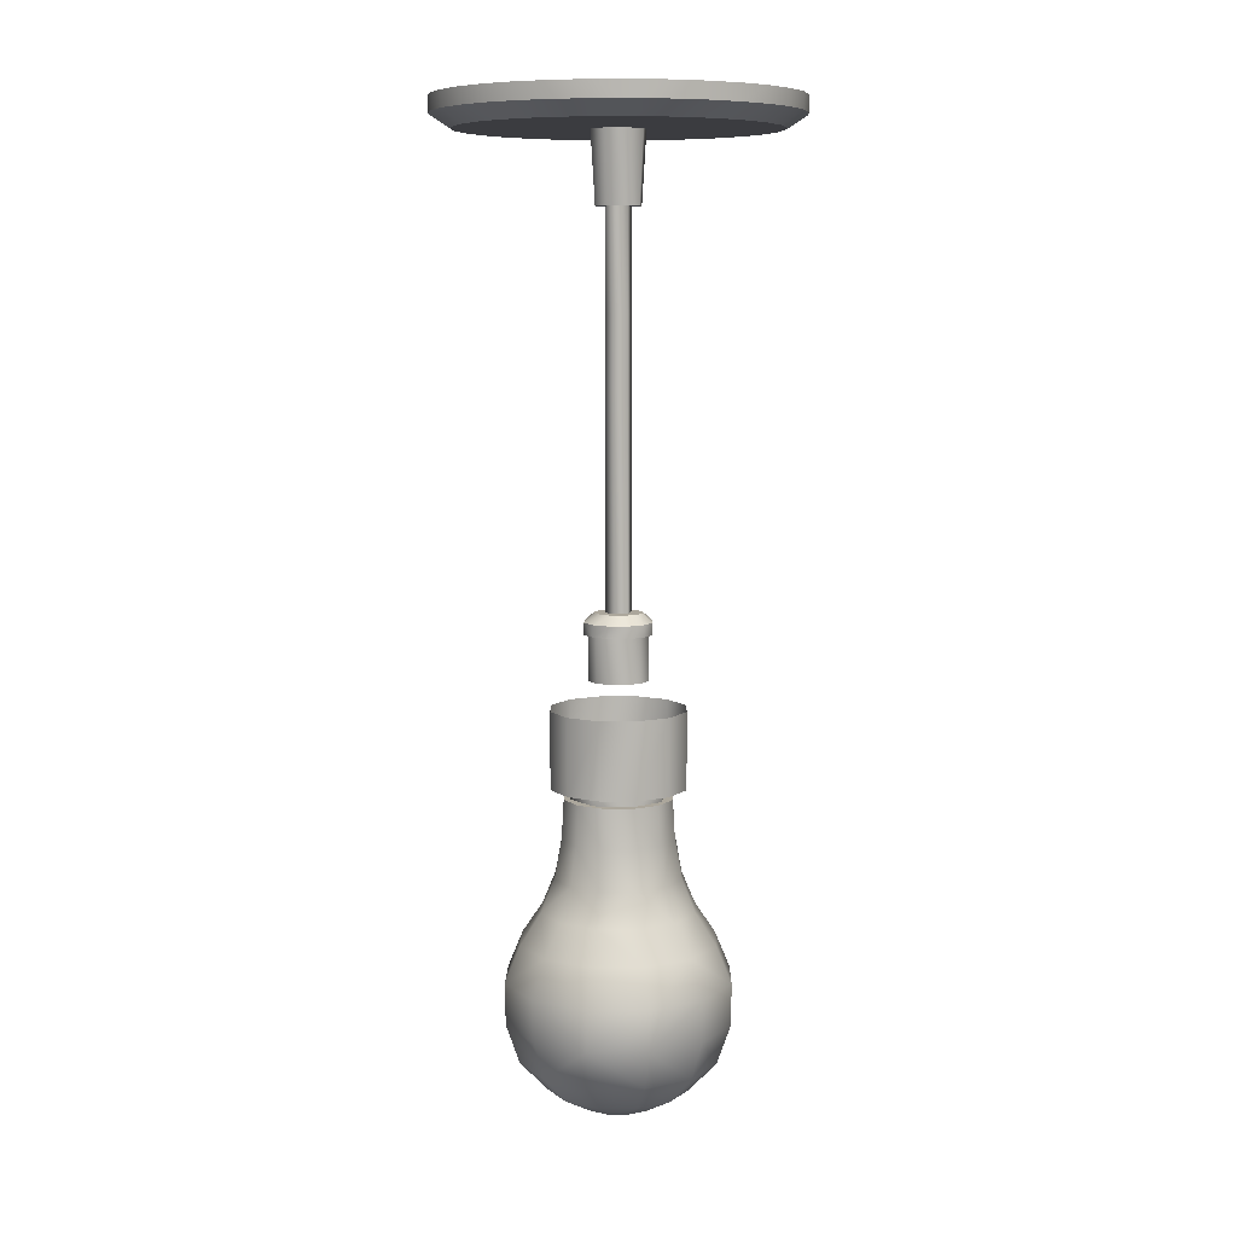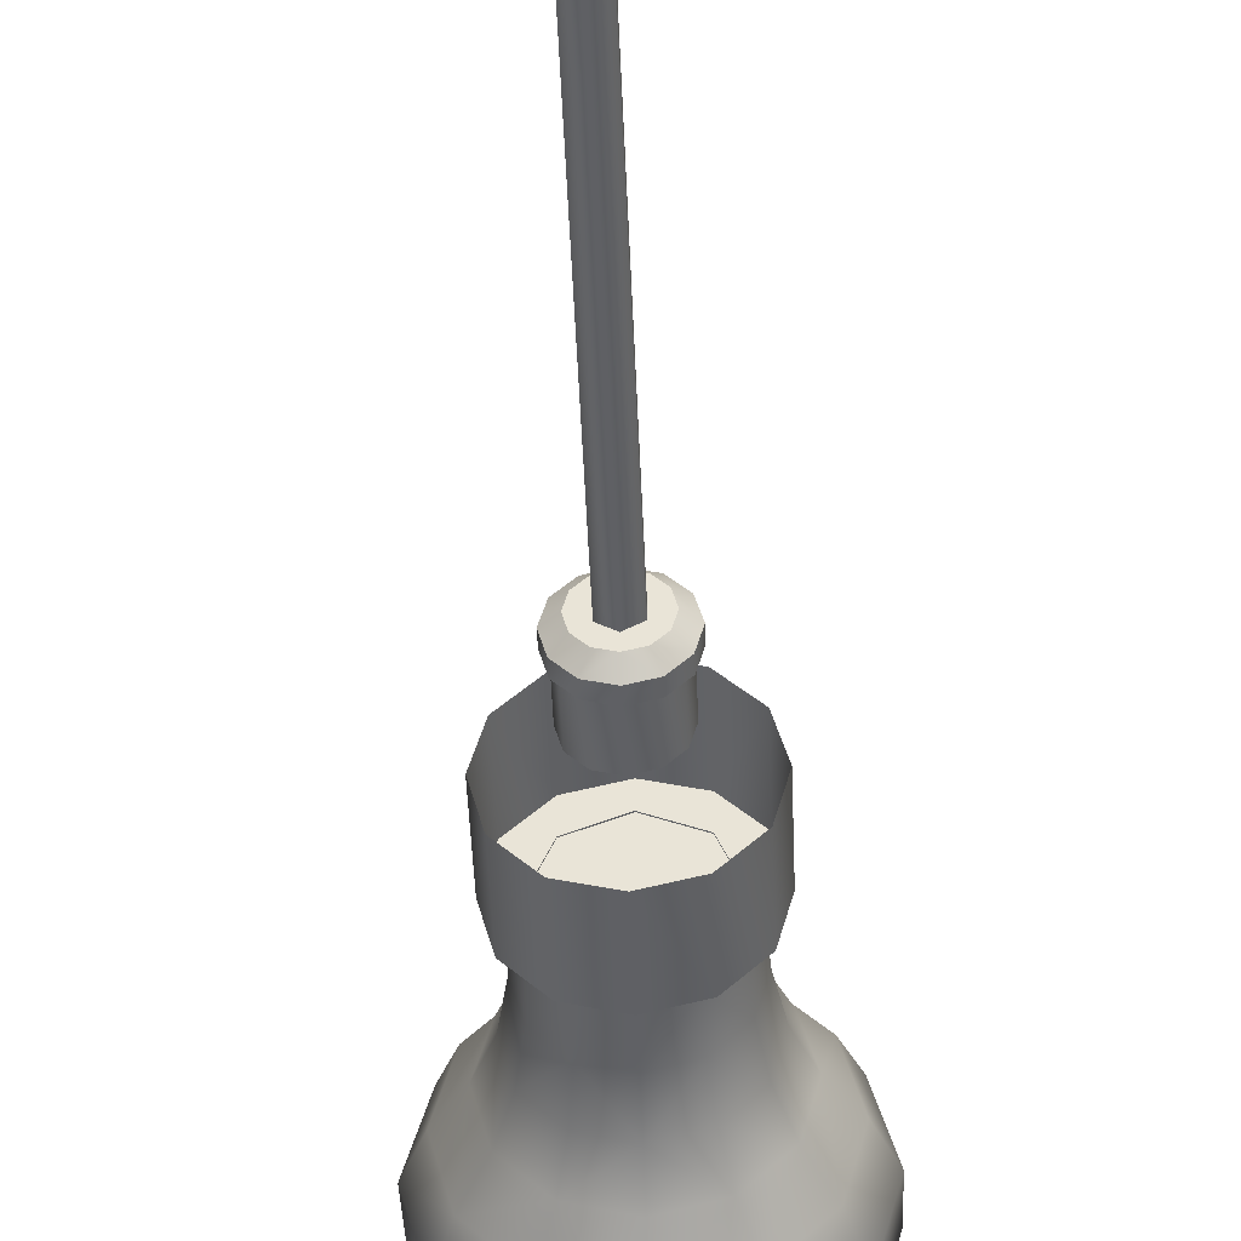
<metadata>
{"format":"obj","ext":"obj","renderer":"f3d","projection":"perspective","resolution":1024,"background":"white","views":[{"elev":8.4,"azim":75.5,"up":"+Y"},{"elev":-45.1,"azim":-177.8,"up":"+Z"}]}
</metadata>
<code>
v  0.0304 -0.0097 0.0454
v  0.0237 -0.005 0.0571
v  0.0209 -0.0097 0.0505
v  0.0121 -0.005 -0.0607
v  0 -0.0097 -0.0546
v  0 -0.005 -0.0618
v  0.0546 -0.0097 -0
v  0.0607 -0.005 -0.0121
v  0.0618 -0.005 -0
v  -0.0209 -0.0097 0.0505
v  -0.0344 -0.005 0.0514
v  -0.0304 -0.0097 0.0454
v  0.0454 -0.0097 -0.0304
v  0.0437 -0.005 -0.0437
v  0.0514 -0.005 -0.0344
v  -0.0571 -0.005 0.0237
v  -0.0454 -0.0097 0.0303
v  -0.0514 -0.005 0.0343
v  -0.0304 -0.0097 -0.0454
v  -0.0437 -0.005 -0.0437
v  -0.0344 -0.005 -0.0514
v  0.0437 -0.005 0.0437
v  0.0454 -0.0097 0.0303
v  0.0514 -0.005 0.0343
v  0.0209 -0.0097 -0.0505
v  0.0344 -0.005 -0.0514
v  0.0304 -0.0097 -0.0454
v  0.0344 -0.005 0.0514
v  -0.0121 -0.005 0.0606
v  -0.0237 -0.005 0.0571
v  0.0505 -0.0097 -0.0209
v  0.0571 -0.005 -0.0237
v  0.0121 -0.005 0.0606
v  0.0107 -0.0097 0.0536
v  -0.0606 -0.005 0.0121
v  -0.0505 -0.0097 0.0209
v  -0.0121 -0.005 -0.0607
v  -0.0209 -0.0097 -0.0505
v  -0.0237 -0.005 -0.0571
v  0 -0.0097 0.0546
v  0 -0.005 0.0618
v  -0.0386 -0.0097 0.0386
v  -0.0546 -0.0097 -0
v  -0.0606 -0.005 -0.0121
v  -0.0536 -0.0097 -0.0107
v  0.0571 -0.005 0.0237
v  0.0536 -0.0097 0.0106
v  0.0505 -0.0097 0.0209
v  -0.0618 -0.005 -0
v  -0.0536 -0.0097 0.0106
v  -0.0107 -0.0097 0.0536
v  -0.0505 -0.0097 -0.0209
v  -0.0514 -0.005 -0.0344
v  -0.0454 -0.0097 -0.0304
v  0.0607 -0.005 0.0121
v  -0.0571 -0.005 -0.0237
v  0.0107 -0.0097 -0.0536
v  0.0237 -0.005 -0.0571
v  -0.0343 -0.3088 -0.0198
v  -0.0174 -0.3226 -0.0301
v  -0.0301 -0.3226 -0.0174
v  -0.0344 0.0006 0.0514
v  0.0536 -0.0097 -0.0107
v  -0.0103 -0.1756 -0.006
v  -0.006 -0.1714 -0.0103
v  -0.006 -0.1756 -0.0103
v  -0.0121 0.0006 -0.0607
v  0 0.0006 -0.0618
v  0 -0.1714 -0.0119
v  0.006 -0.1756 -0.0103
v  0 -0.1756 -0.0119
v  0.0237 0.0006 -0.0571
v  0.0344 0.0006 -0.0514
v  0.0437 0.0006 -0.0437
v  0.0514 0.0006 -0.0344
v  -0.0514 0.0006 -0.0344
v  -0.0437 0.0006 -0.0437
v  -0.0118 -0.2318 -0.0118
v  0 -0.2276 -0.0167
v  0 -0.2318 -0.0167
v  0 -0.2011 -0.0237
v  0.0119 -0.2279 -0.0206
v  0 -0.2279 -0.0237
v  0.0121 0.0006 -0.0607
v  -0.0119 -0.2011 -0.0206
v  -0.0206 -0.2279 -0.0119
v  -0.0206 -0.2011 -0.0119
v  -0.0121 0.0006 0.0606
v  0.0571 0.0006 0.0237
v  -0.0344 0.0006 -0.0514
v  0.0237 0.0006 0.0571
v  0 -0.1756 0.0119
v  -0.006 -0.1714 0.0103
v  -0.006 -0.1756 0.0103
v  -0.0237 0.0006 0.0571
v  -0.0437 -0.005 0.0437
v  -0.0514 0.0006 0.0343
v  0.0118 -0.2318 -0.0118
v  -0.0038 -0.0336 -0.0022
v  -0.0038 -0.0691 0.0022
v  -0.0038 -0.0336 0.0022
v  0.0121 0.0006 0.0606
v  0.0607 0.0006 -0.0121
v  -0.0237 0.0006 -0.0571
v  -0.0571 0.0006 0.0237
v  0.0571 0.0006 -0.0237
v  -0.0052 -0.1756 -0.009
v  -0.009 -0.1913 -0.0052
v  -0.009 -0.1756 -0.0052
v  -0.0437 0.0006 0.0437
v  0.0344 0.0006 0.0514
v  0.0437 0.0006 0.0437
v  0 -0.0097 -0
v  0.0386 -0.0097 0.0386
v  -0.0386 -0.0097 -0.0386
v  0.0386 -0.0097 -0.0386
v  -0.0107 -0.0097 -0.0536
v  -0.0071 0.0004 -0.0071
v  0 -0.0343 -0.0079
v  -0.0056 -0.0343 -0.0056
v  -0.0101 0.0004 -0
v  -0.0056 -0.0343 0.0056
v  -0.0071 0.0004 0.0071
v  0 0.0004 0.0101
v  0 -0.0343 0.0079
v  -0.0069 -0.3393 -0.0119
v  -0.0055 -0.3414 -0.0002
v  -0.0119 -0.3393 -0.0069
v  -0.0079 -0.0343 -0
v  0.0071 0.0004 -0.0071
v  0 0.0004 -0.0101
v  0.0101 0.0004 -0
v  0.0056 -0.0343 -0.0056
v  0.0071 0.0004 0.0071
v  0.0056 -0.0343 0.0056
v  0.0079 -0.0343 -0
v  0 -0.0343 -0
v  -0.0038 -0.0937 -0.0022
v  0 -0.1722 -0.0044
v  -0.0038 -0.1722 -0.0022
v  0 -0.0336 0.0044
v  0.0038 -0.0691 0.0022
v  0.0038 -0.0336 0.0022
v  0 -0.0691 0.0044
v  -0.0606 0.0006 0.0121
v  0 -0.0691 -0.0044
v  -0.0038 -0.0691 -0.0022
v  -0.0038 -0.1722 0.0022
v  -0.0038 -0.0937 0.0022
v  0 -0.0937 -0.0044
v  0.0038 -0.0691 -0.0022
v  0.0038 -0.0937 -0.0022
v  0 -0.3088 0.0396
v  0.0199 -0.2942 0.0345
v  0 -0.2942 0.0399
v  0 -0.1722 0.0044
v  0 -0.0937 0.0044
v  0.0038 -0.1722 0.0022
v  0.0038 -0.0937 0.0022
v  0.0206 -0.2011 0.0119
v  0.0119 -0.2279 0.0206
v  0.0206 -0.2279 0.0119
v  0.0038 -0.1722 -0.0022
v  0.0052 -0.1756 -0.009
v  0 -0.1913 -0.0104
v  0 -0.1756 -0.0104
v  0.0038 -0.0336 -0.0022
v  0.009 -0.1756 -0.0052
v  0.0052 -0.1913 -0.009
v  0.0104 -0.1756 -0
v  0.009 -0.1913 -0.0052
v  0.009 -0.1756 0.0052
v  0.0104 -0.1913 -0
v  0.0052 -0.1756 0.009
v  0.009 -0.1913 0.0052
v  0.0618 0.0006 -0
v  -0.0052 -0.1756 0.009
v  0 -0.1913 0.0104
v  0 -0.1756 0.0104
v  -0.009 -0.1756 0.0052
v  -0.0052 -0.1913 0.009
v  -0.0104 -0.1756 -0
v  -0.009 -0.1913 0.0052
v  0.0119 -0.1714 -0
v  0.0103 -0.1756 0.006
v  0.0119 -0.1756 -0
v  -0.0119 -0.1714 -0
v  -0.0119 -0.1756 -0
v  -0.0052 -0.1913 -0.009
v  0.006 -0.1714 -0.0103
v  0.0103 -0.1756 -0.006
v  0 -0.2276 0.0167
v  0.0118 -0.2318 0.0118
v  0.0118 -0.2276 0.0118
v  -0.0138 -0.3393 -0
v  -0.0119 -0.3393 0.0069
v  0.006 -0.1756 0.0103
v  0 -0.1683 -0.0083
v  -0.0118 -0.2276 -0.0118
v  -0.0167 -0.2318 -0
v  -0.0167 -0.2276 -0
v  -0.0618 0.0006 -0
v  -0.0606 0.0006 -0.0121
v  -0.0103 -0.1714 0.006
v  -0.0103 -0.1756 0.006
v  0 -0.1714 0.0119
v  0.0103 -0.1714 -0.006
v  -0.0104 -0.1913 -0
v  -0.0118 -0.2276 0.0118
v  0 -0.2318 0.0167
v  -0.0237 -0.2279 -0
v  -0.0237 -0.2011 -0
v  -0.0206 -0.2011 0.0119
v  -0.0119 -0.2279 0.0206
v  -0.0119 -0.2011 0.0206
v  0 -0.2011 0.0237
v  0.0119 -0.2011 0.0206
v  0.0042 -0.1683 0.0072
v  0.0072 -0.1683 0.0042
v  0 -0.1683 -0
v  -0.0103 -0.1714 -0.006
v  -0.0042 -0.1683 -0.0072
v  -0.0072 -0.1683 0.0042
v  0.0103 -0.1714 0.006
v  0.0042 -0.1683 -0.0072
v  0.0072 -0.1683 -0.0042
v  0.006 -0.1714 0.0103
v  -0.0083 -0.1683 -0
v  0 -0.1683 0.0083
v  -0.0042 -0.1683 0.0072
v  0 -0.333 0.025
v  0.0069 -0.3393 0.0119
v  0.0125 -0.333 0.0217
v  0.0083 -0.1683 -0
v  -0.0072 -0.1683 -0.0042
v  0.0199 -0.2454 -0
v  0.0165 -0.2315 0.0095
v  0.0172 -0.2454 0.0099
v  0 -0.2454 -0.0199
v  -0.0095 -0.2315 -0.0165
v  0 -0.2315 -0.0191
v  0 -0.2454 0.0199
v  0.0095 -0.2315 0.0165
v  0 -0.2315 0.0191
v  -0.0199 -0.2454 -0
v  -0.0165 -0.2315 0.0095
v  -0.0191 -0.2315 -0
v  -0.0172 -0.2454 -0.0099
v  -0.0165 -0.2315 -0.0095
v  -0.0095 -0.2315 0.0165
v  -0.0099 -0.2454 0.0172
v  0.0095 -0.2315 -0.0165
v  0.0191 -0.2315 -0
v  0.0172 -0.2454 -0.0099
v  0.0165 -0.2315 -0.0095
v  0 -0.259 -0.0224
v  -0.0099 -0.2454 -0.0172
v  -0.0172 -0.2454 0.0099
v  0 -0.2315 -0
v  0.0052 -0.1913 0.009
v  -0.0206 -0.2279 0.0119
v  0.0206 -0.2011 -0.0119
v  0.0237 -0.2279 -0
v  0.0206 -0.2279 -0.0119
v  0.0119 -0.2011 -0.0206
v  0.0118 -0.2276 -0.0118
v  0.0167 -0.2318 -0
v  0 0.0006 0.0618
v  0.0514 0.0006 0.0343
v  0 -0.2704 0.0272
v  0.0112 -0.259 0.0194
v  0 -0.259 0.0224
v  0.0224 -0.259 -0
v  -0.0194 -0.259 -0.0112
v  -0.0194 -0.259 0.0112
v  0.0099 -0.2454 -0.0172
v  0.0194 -0.259 -0.0112
v  0.0112 -0.259 -0.0194
v  -0.0224 -0.259 -0
v  0.0099 -0.2454 0.0172
v  0.0194 -0.259 0.0112
v  -0.0272 -0.2704 -0
v  -0.0298 -0.2812 0.0172
v  -0.0235 -0.2704 0.0136
v  0.0136 -0.2704 -0.0235
v  -0.0112 -0.259 -0.0194
v  -0.0235 -0.2704 -0.0136
v  0.0235 -0.2704 0.0136
v  -0.0136 -0.2704 0.0235
v  -0.0112 -0.259 0.0194
v  0.0199 -0.2942 -0.0345
v  0.0298 -0.2812 -0.0172
v  0.0345 -0.2942 -0.0199
v  -0.0136 -0.2704 -0.0235
v  0.0345 -0.2942 0.0199
v  0.0172 -0.2812 0.0298
v  0 -0.333 -0.025
v  0 -0.3226 -0.0348
v  0.0344 -0.2812 -0
v  0.0272 -0.2704 -0
v  0 -0.2812 -0.0344
v  0 -0.2704 -0.0272
v  0 -0.2812 0.0344
v  0.0235 -0.2704 -0.0136
v  0.0136 -0.2704 0.0235
v  0.0298 -0.2812 0.0172
v  -0.0172 -0.2812 0.0298
v  -0.0298 -0.2812 -0.0172
v  -0.0172 -0.2812 -0.0298
v  0.0399 -0.2942 -0
v  0 -0.2942 -0.0399
v  0.0172 -0.2812 -0.0298
v  -0.0199 -0.2942 0.0345
v  -0.0345 -0.2942 0.0199
v  -0.0399 -0.2942 -0
v  -0.0345 -0.2942 -0.0199
v  -0.0199 -0.2942 -0.0345
v  -0.0344 -0.2812 -0
v  -0.0343 -0.3088 0.0198
v  -0.0198 -0.3088 -0.0343
v  0 -0.3088 -0.0396
v  0.0198 -0.3088 -0.0343
v  0.0343 -0.3088 -0.0198
v  0.0343 -0.3088 0.0198
v  -0.0198 -0.3088 0.0343
v  0.0396 -0.3088 -0
v  0.0348 -0.3226 -0
v  0.0125 -0.333 -0.0217
v  0.0174 -0.3226 -0.0301
v  0 -0.3226 0.0348
v  0.0198 -0.3088 0.0343
v  0.0301 -0.3226 -0.0174
v  -0.0174 -0.3226 0.0301
v  -0.0396 -0.3088 -0
v  -0.0348 -0.3226 -0
v  0.0174 -0.3226 0.0301
v  0 -0.3393 -0.0138
v  -0.0125 -0.333 -0.0217
v  -0.025 -0.333 -0
v  0.0217 -0.333 -0.0125
v  -0.0217 -0.333 0.0125
v  -0.0301 -0.3226 0.0174
v  -0.0125 -0.333 0.0217
v  0.0301 -0.3226 0.0174
v  0.025 -0.333 -0
v  0.0217 -0.333 0.0125
v  0.0119 -0.3393 0.0069
v  -0.0069 -0.3393 0.0119
v  0.0138 -0.3393 -0
v  0 -0.3393 0.0138
v  -0.0217 -0.333 -0.0125
v  0.0119 -0.3393 -0.0069
v  0.0069 -0.3393 -0.0119
v  -0.0002 -0.3414 -0.0055
v  0.0055 -0.3414 0.0002
v  0 -0.2279 0.0237
v  0.0002 -0.3414 0.0055
v  0 -0.2279 -0
v  -0.0119 -0.2279 -0.0206
v  -0.0571 0.0006 -0.0237
v  0.0167 -0.2276 -0
v  -0.0118 -0.2318 0.0118
v  0.0237 -0.2011 -0
v  0.0607 0.0006 0.0121
v  0 -0.0336 -0.0044
g lamp_low_Cylinder_003
f 1 2 3
f 4 5 6
f 7 8 9
f 10 11 12
f 13 14 15
f 16 17 18
f 19 20 21
f 22 23 24
f 25 26 27
f 1 22 28
f 10 29 30
f 31 15 32
f 3 33 34
f 35 36 16
f 37 38 39
f 40 33 41
f 42 18 17
f 19 39 38
f 43 44 45
f 23 46 24
f 47 46 48
f 49 50 35
f 40 29 51
f 52 53 54
f 14 27 26
f 47 9 55
f 56 45 44
f 57 58 25
f 20 54 53
f 59 60 61
f 30 62 11
f 63 32 8
f 64 65 66
f 6 67 68
f 69 70 71
f 26 72 73
f 15 74 75
f 20 76 77
f 78 79 80
f 81 82 83
f 58 84 72
f 85 86 87
f 41 88 29
f 14 73 74
f 55 89 46
f 21 77 90
f 28 91 2
f 92 93 94
f 29 95 30
f 96 97 18
f 56 76 53
f 79 98 80
f 99 100 101
f 2 102 33
f 32 103 8
f 39 90 104
f 18 105 16
f 32 75 106
f 4 68 84
f 107 108 109
f 11 110 96
f 22 111 28
f 24 112 22
f 50 43 113
f 48 23 113
f 43 45 113
f 23 114 113
f 45 52 113
f 114 1 113
f 52 54 113
f 1 3 113
f 5 57 113
f 54 115 113
f 3 34 113
f 57 25 113
f 115 19 113
f 34 40 113
f 25 27 113
f 19 38 113
f 40 51 113
f 27 116 113
f 38 117 113
f 51 10 113
f 116 13 113
f 117 5 113
f 10 12 113
f 13 31 113
f 12 42 113
f 31 63 113
f 42 17 113
f 63 7 113
f 17 36 113
f 7 47 113
f 36 50 113
f 47 48 113
f 96 12 11
f 118 119 120
f 121 122 123
f 124 122 125
f 126 127 128
f 121 120 129
f 130 119 131
f 132 133 130
f 134 125 135
f 133 136 137
f 125 122 137
f 120 119 137
f 119 133 137
f 136 135 137
f 122 129 137
f 135 125 137
f 129 120 137
f 138 139 140
f 141 142 143
f 101 144 141
f 145 49 35
f 99 146 147
f 138 148 149
f 150 151 152
f 153 154 155
f 147 149 100
f 149 156 157
f 100 157 144
f 157 158 159
f 160 161 162
f 159 163 152
f 164 165 166
f 143 151 167
f 146 167 151
f 147 150 138
f 168 169 164
f 170 171 168
f 172 173 170
f 174 175 172
f 176 55 9
f 177 178 179
f 180 181 177
f 182 183 180
f 184 185 186
f 187 64 188
f 180 188 182
f 166 189 107
f 190 191 70
f 192 193 194
f 64 107 109
f 191 170 168
f 109 188 64
f 71 164 166
f 92 177 179
f 107 71 166
f 195 127 196
f 172 197 174
f 70 168 164
f 174 92 179
f 186 172 170
f 198 190 69
f 199 200 201
f 44 202 203
f 204 188 205
f 197 206 92
f 207 186 191
f 103 9 8
f 109 208 182
f 209 210 192
f 87 211 212
f 213 214 215
f 216 161 217
f 218 219 220
f 221 222 65
f 93 223 204
f 65 198 69
f 184 219 224
f 207 225 226
f 219 227 224
f 187 223 228
f 93 229 230
f 231 232 233
f 226 184 207
f 218 206 227
f 198 222 220
f 226 225 220
f 228 223 220
f 229 218 220
f 234 226 220
f 235 228 220
f 230 229 220
f 219 234 220
f 222 235 220
f 225 198 220
f 223 230 220
f 134 136 132
f 236 237 238
f 239 240 241
f 242 243 244
f 245 246 247
f 248 247 249
f 242 250 251
f 252 239 241
f 253 254 255
f 243 238 237
f 256 257 239
f 240 248 249
f 258 250 246
f 252 241 259
f 179 260 174
f 255 252 259
f 253 255 259
f 250 244 259
f 244 243 259
f 237 253 259
f 246 250 259
f 243 237 259
f 247 246 259
f 249 247 259
f 240 249 259
f 241 240 259
f 212 261 213
f 139 152 163
f 262 263 264
f 262 82 265
f 266 267 98
f 33 268 41
f 224 197 185
f 46 269 24
f 144 159 142
f 16 145 35
f 71 65 69
f 270 271 272
f 238 273 236
f 274 245 248
f 117 6 5
f 275 251 258
f 276 277 278
f 251 272 242
f 236 277 254
f 279 258 245
f 272 280 242
f 276 256 239
f 280 281 238
f 282 283 284
f 277 285 278
f 286 287 274
f 285 256 278
f 287 279 274
f 271 288 281
f 289 272 290
f 288 273 281
f 291 292 293
f 284 290 275
f 279 284 275
f 256 294 286
f 295 296 154
f 297 60 298
f 288 299 300
f 285 301 302
f 289 303 270
f 292 285 304
f 305 306 288
f 289 283 307
f 308 282 287
f 309 287 294
f 300 292 304
f 301 294 302
f 310 306 295
f 307 155 303
f 155 296 303
f 311 312 291
f 313 283 314
f 315 308 316
f 310 292 299
f 270 296 305
f 317 301 311
f 315 283 318
f 317 308 309
f 315 319 314
f 320 311 321
f 322 293 323
f 319 313 314
f 324 310 295
f 59 315 316
f 254 252 255
f 322 311 291
f 153 313 325
f 326 293 310
f 320 316 317
f 324 327 326
f 328 298 329
f 330 331 153
f 326 332 323
f 321 60 320
f 273 304 277
f 319 333 325
f 334 61 335
f 325 330 153
f 335 319 334
f 336 324 331
f 321 329 298
f 323 329 322
f 328 337 297
f 338 61 60
f 61 339 335
f 327 340 332
f 335 341 342
f 343 330 333
f 341 333 342
f 344 345 327
f 330 233 336
f 187 235 221
f 344 233 346
f 340 329 332
f 346 232 347
f 341 348 343
f 349 340 345
f 94 180 177
f 231 348 350
f 345 347 349
f 337 338 297
f 128 339 351
f 195 341 339
f 328 352 353
f 338 128 351
f 324 154 331
f 354 352 355
f 354 337 353
f 127 348 196
f 216 214 356
f 355 232 357
f 350 357 232
f 257 274 248
f 355 349 347
f 162 161 358
f 161 356 358
f 356 214 358
f 83 82 358
f 263 162 358
f 211 86 358
f 264 263 358
f 359 83 358
f 82 264 358
f 261 211 358
f 214 261 358
f 86 359 358
f 37 104 67
f 81 359 85
f 93 205 94
f 44 360 56
f 354 357 127
f 194 267 361
f 201 362 209
f 363 162 263
f 142 152 151
f 1 28 2
f 4 57 5
f 7 63 8
f 10 30 11
f 13 116 14
f 16 36 17
f 19 115 20
f 22 114 23
f 25 58 26
f 1 114 22
f 10 51 29
f 31 13 15
f 3 2 33
f 35 50 36
f 37 117 38
f 40 34 33
f 42 96 18
f 19 21 39
f 43 49 44
f 23 48 46
f 47 55 46
f 49 43 50
f 40 41 29
f 52 56 53
f 14 116 27
f 47 7 9
f 56 52 45
f 57 4 58
f 20 115 54
f 59 320 60
f 30 95 62
f 63 31 32
f 64 221 65
f 6 37 67
f 69 190 70
f 26 58 72
f 15 14 74
f 20 53 76
f 78 199 79
f 81 265 82
f 58 4 84
f 85 359 86
f 41 268 88
f 14 26 73
f 55 364 89
f 21 20 77
f 28 111 91
f 92 206 93
f 29 88 95
f 96 110 97
f 56 360 76
f 79 266 98
f 99 147 100
f 2 91 102
f 32 106 103
f 39 21 90
f 18 97 105
f 32 15 75
f 4 6 68
f 107 189 108
f 11 62 110
f 22 112 111
f 24 269 112
f 96 42 12
f 118 131 119
f 121 129 122
f 124 123 122
f 126 354 127
f 121 118 120
f 130 133 119
f 132 136 133
f 134 124 125
f 138 150 139
f 141 144 142
f 101 100 144
f 145 202 49
f 99 365 146
f 138 140 148
f 150 146 151
f 153 331 154
f 147 138 149
f 149 148 156
f 100 149 157
f 157 156 158
f 160 217 161
f 159 158 163
f 164 169 165
f 143 142 151
f 146 365 167
f 147 146 150
f 168 171 169
f 170 173 171
f 172 175 173
f 174 260 175
f 176 364 55
f 177 181 178
f 180 183 181
f 182 208 183
f 184 224 185
f 187 221 64
f 180 205 188
f 166 165 189
f 190 207 191
f 192 210 193
f 64 66 107
f 191 186 170
f 109 182 188
f 71 70 164
f 92 94 177
f 107 66 71
f 195 128 127
f 172 185 197
f 70 191 168
f 174 197 92
f 186 185 172
f 198 225 190
f 199 78 200
f 44 49 202
f 204 187 188
f 197 227 206
f 207 184 186
f 103 176 9
f 109 108 208
f 209 362 210
f 87 86 211
f 213 261 214
f 216 356 161
f 221 235 222
f 93 230 223
f 65 222 198
f 184 234 219
f 207 190 225
f 219 218 227
f 187 204 223
f 93 206 229
f 231 350 232
f 226 234 184
f 218 229 206
f 134 135 136
f 236 253 237
f 239 257 240
f 242 280 243
f 245 258 246
f 248 245 247
f 242 244 250
f 252 276 239
f 253 236 254
f 243 280 238
f 256 286 257
f 240 257 248
f 258 251 250
f 179 178 260
f 212 211 261
f 139 150 152
f 262 363 263
f 262 264 82
f 266 361 267
f 33 102 268
f 224 227 197
f 46 89 269
f 144 157 159
f 16 105 145
f 71 66 65
f 270 305 271
f 238 281 273
f 274 279 245
f 117 37 6
f 275 290 251
f 276 254 277
f 251 290 272
f 236 273 277
f 279 275 258
f 272 271 280
f 276 278 256
f 280 271 281
f 282 318 283
f 277 304 285
f 286 294 287
f 285 302 256
f 287 282 279
f 271 305 288
f 289 270 272
f 288 300 273
f 291 312 292
f 284 289 290
f 279 282 284
f 256 302 294
f 295 306 296
f 297 338 60
f 288 306 299
f 285 312 301
f 289 307 303
f 292 312 285
f 305 296 306
f 289 284 283
f 308 318 282
f 309 308 287
f 300 299 292
f 301 309 294
f 310 299 306
f 307 313 155
f 155 154 296
f 311 301 312
f 313 307 283
f 315 318 308
f 310 293 292
f 270 303 296
f 317 309 301
f 315 314 283
f 317 316 308
f 315 334 319
f 320 317 311
f 322 291 293
f 319 325 313
f 324 326 310
f 59 334 315
f 254 276 252
f 322 321 311
f 153 155 313
f 326 323 293
f 320 59 316
f 324 344 327
f 328 297 298
f 330 336 331
f 326 327 332
f 321 298 60
f 273 300 304
f 319 342 333
f 334 59 61
f 325 333 330
f 335 342 319
f 336 344 324
f 321 322 329
f 323 332 329
f 328 353 337
f 338 351 61
f 61 351 339
f 327 345 340
f 335 339 341
f 343 231 330
f 341 343 333
f 344 346 345
f 330 231 233
f 187 228 235
f 344 336 233
f 340 328 329
f 346 233 232
f 341 196 348
f 349 352 340
f 94 205 180
f 231 343 348
f 345 346 347
f 337 126 338
f 128 195 339
f 195 196 341
f 328 340 352
f 338 126 128
f 324 295 154
f 354 353 352
f 354 126 337
f 127 357 348
f 216 215 214
f 355 347 232
f 350 348 357
f 257 286 274
f 355 352 349
f 37 39 104
f 81 83 359
f 93 204 205
f 44 203 360
f 354 355 357
f 194 193 267
f 201 200 362
f 363 160 162
f 142 159 152

</code>
